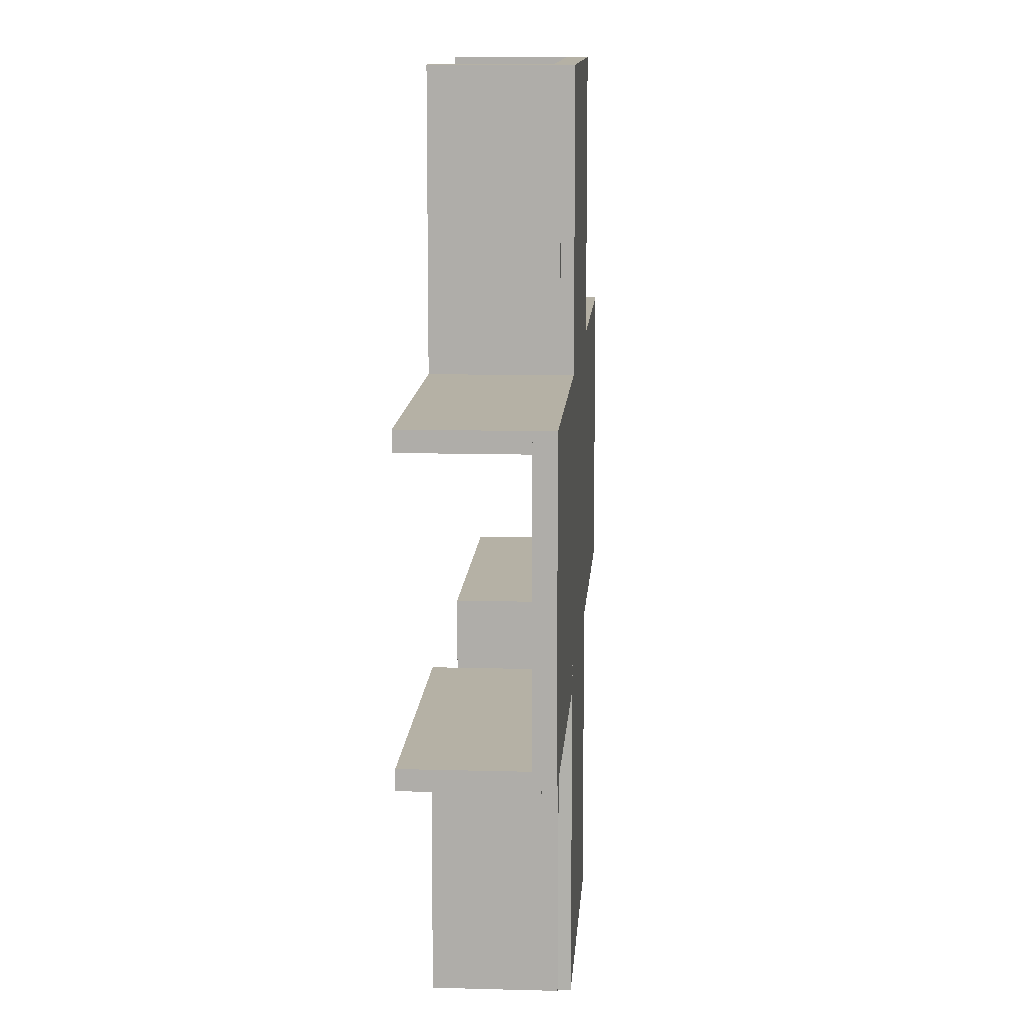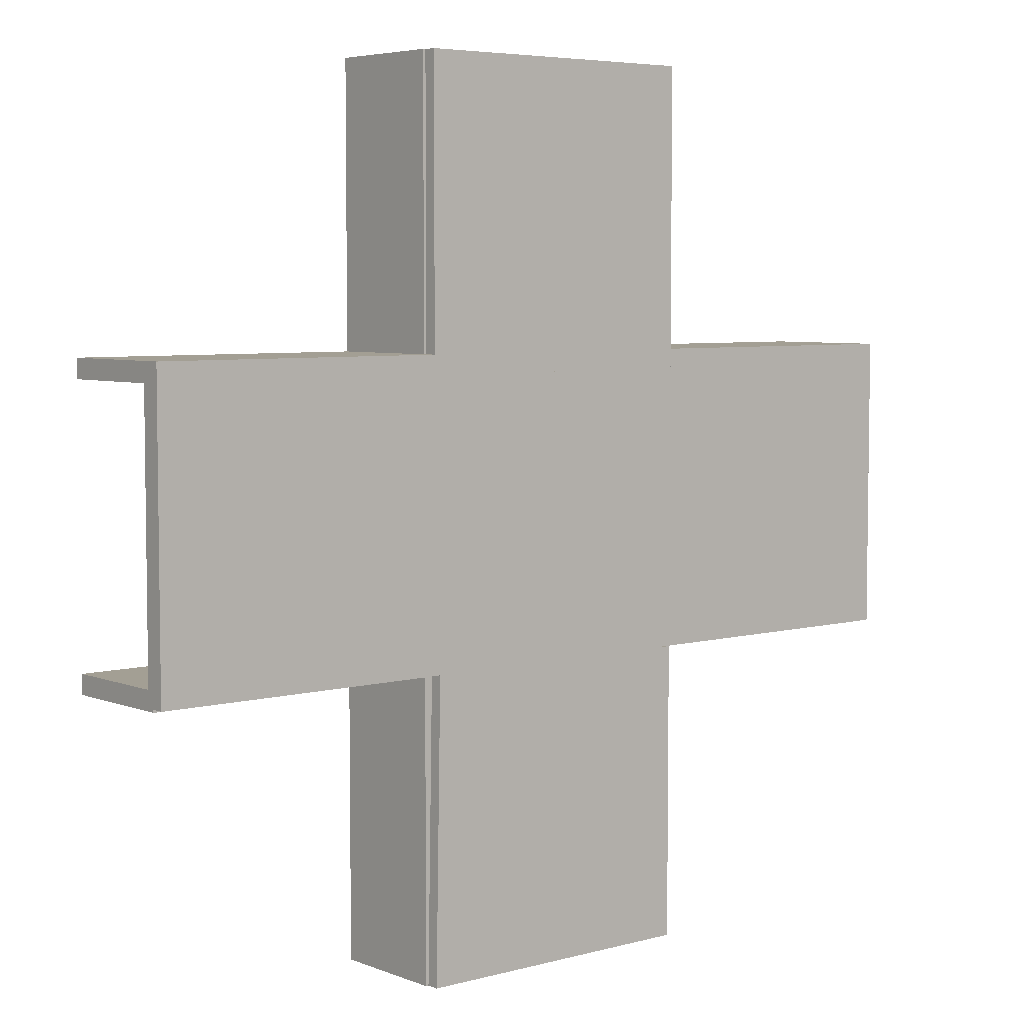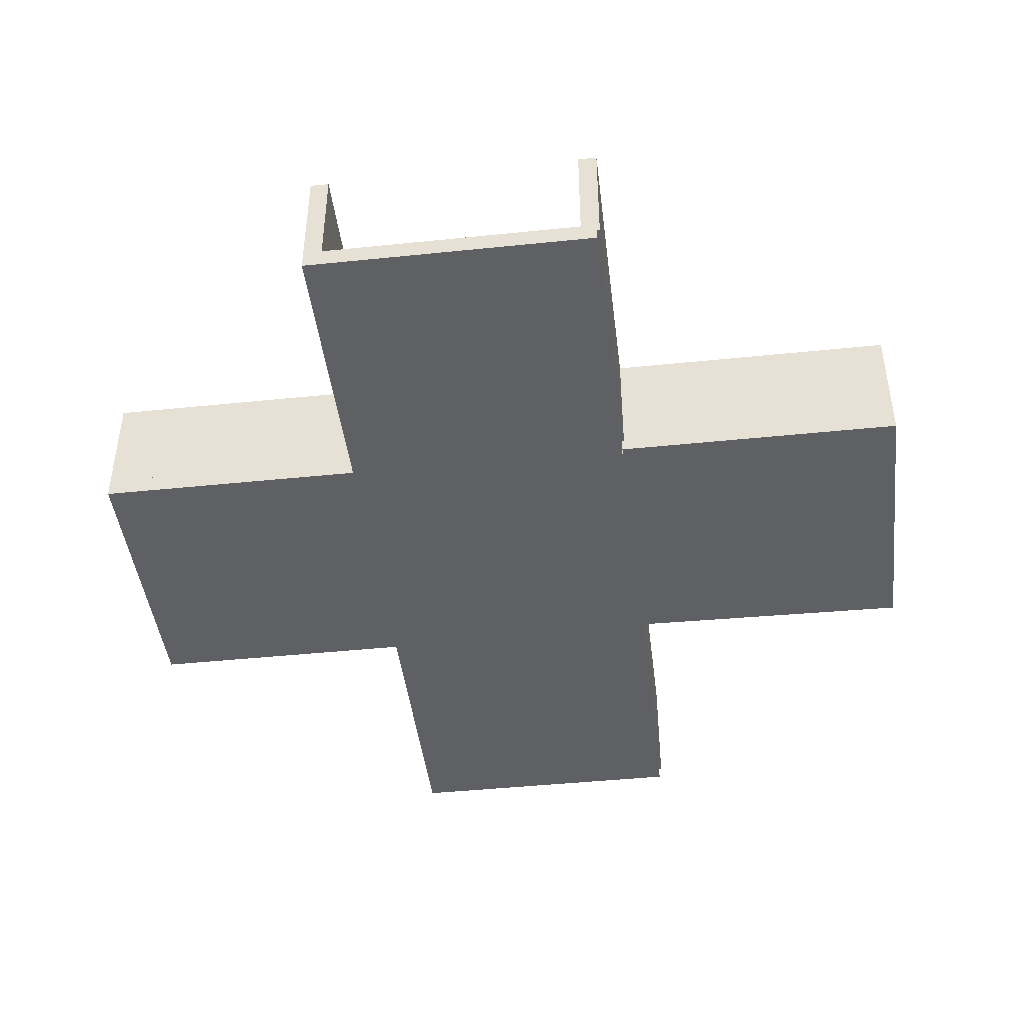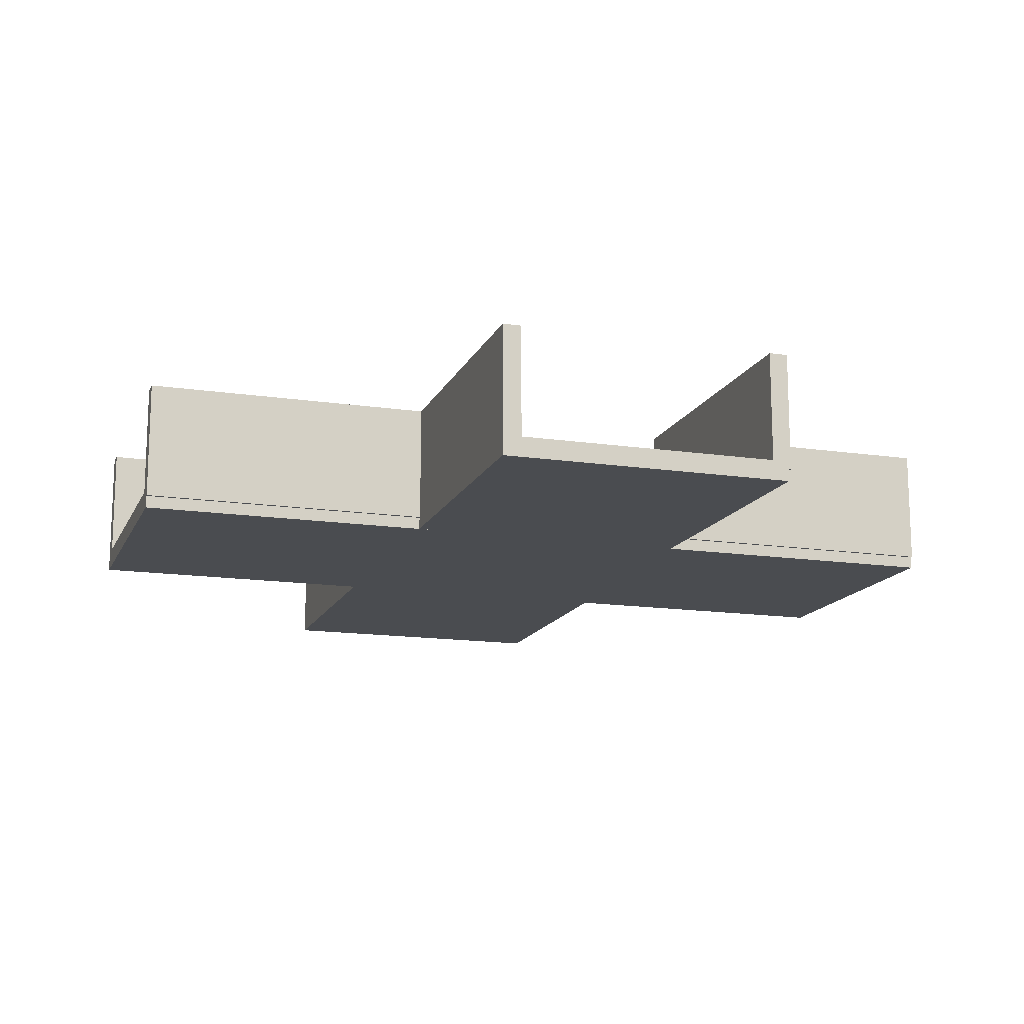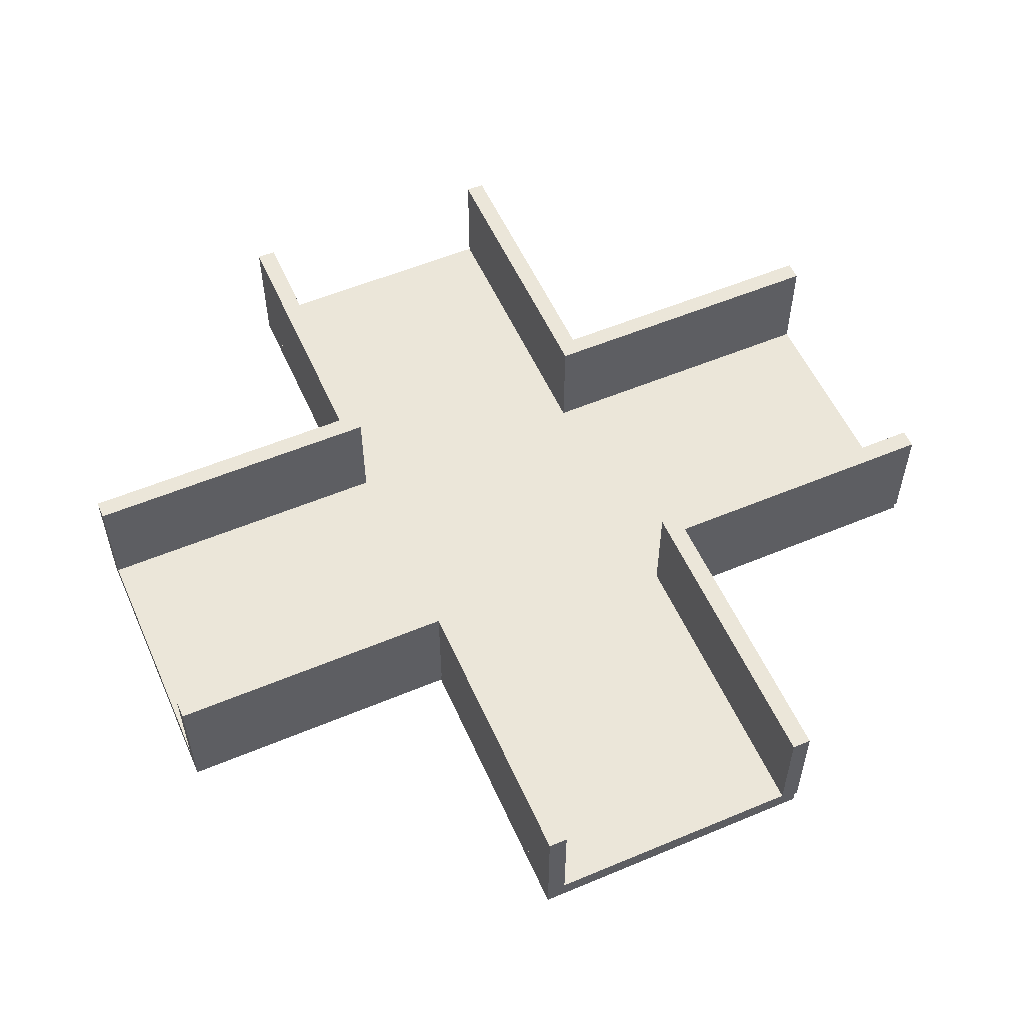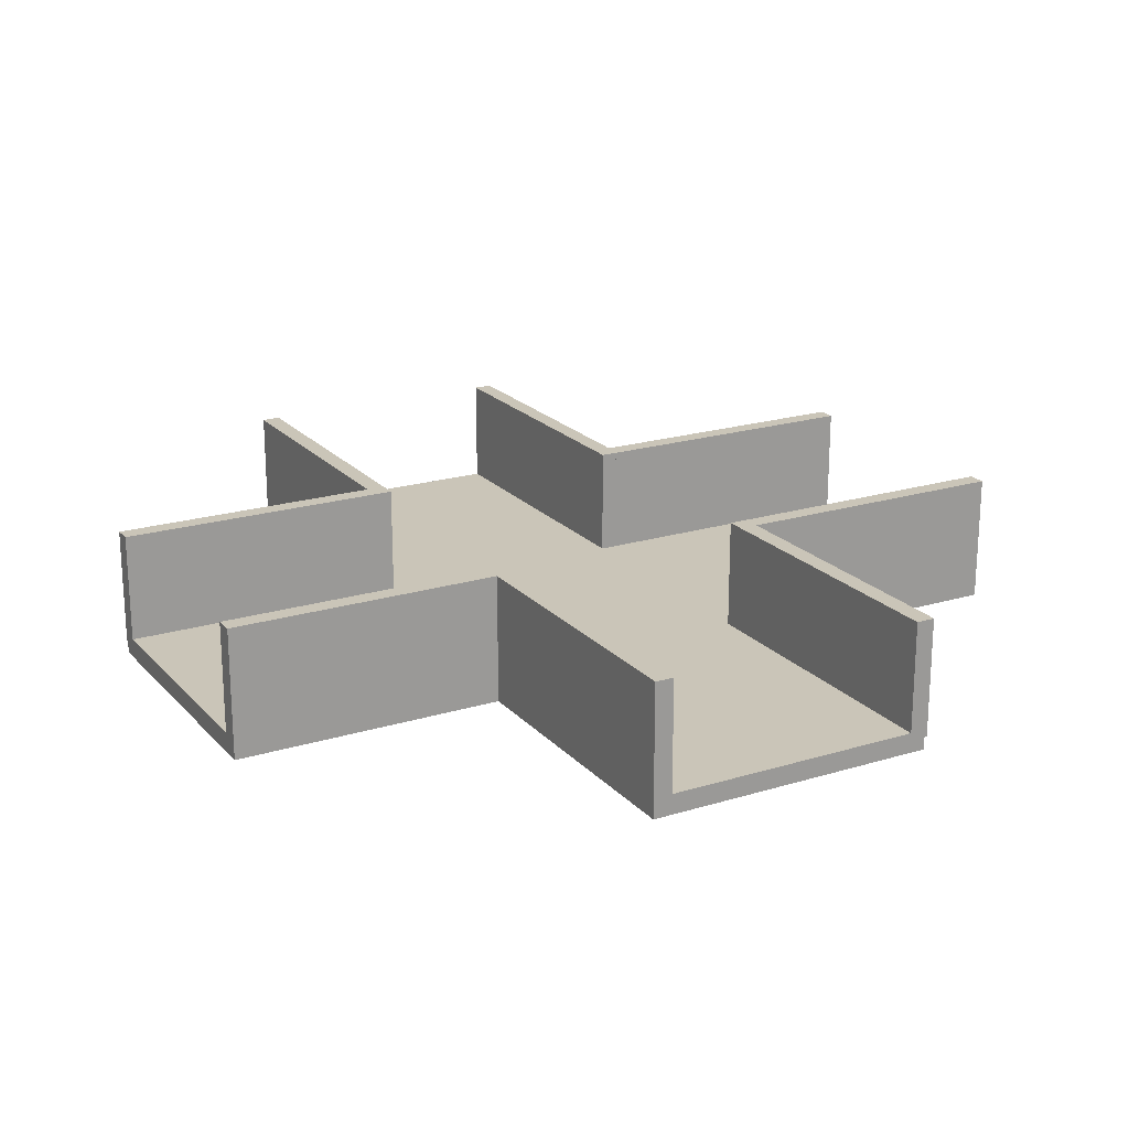
<metadata>
{"format":"obj","ext":"obj","renderer":"f3d","projection":"perspective","resolution":1024,"background":"white","views":[{"elev":11.8,"azim":93.8,"up":"+Y"},{"elev":5.4,"azim":140.1,"up":"+Y"},{"elev":-44.2,"azim":-83.1,"up":"+Z"},{"elev":-14.8,"azim":-17.9,"up":"+Z"},{"elev":55.4,"azim":-23.8,"up":"+Z"},{"elev":20.5,"azim":-119.2,"up":"+Z"}]}
</metadata>
<code>
g Hanh_lang_7
v 0.9906 0.9723 -0.335
v 0.9906 0.9723 0.498
v 3.093 0.9723 0.498
v 3.093 0.9723 -0.335
v 0.9906 0.9723 0.498
v 0.9906 1.104 0.498
v 3.093 1.104 0.498
v 3.093 0.9723 0.498
v 0.9906 1.104 0.498
v 0.9906 1.104 -0.335
v 3.093 1.104 -0.335
v 3.093 1.104 0.498
v 0.9906 1.104 -0.335
v 0.9906 0.9723 -0.335
v 3.093 0.9723 -0.335
v 3.093 1.104 -0.335
v 3.093 0.9723 -0.335
v 3.093 0.9723 0.498
v 3.093 1.104 0.498
v 3.093 1.104 -0.335
v 0.9906 1.104 -0.335
v 0.9906 1.104 0.498
v 0.9906 0.9723 0.498
v 0.9906 0.9723 -0.335
v 3.093 -0.8549 -0.335
v 3.093 -0.8549 0.498
v 0.9136 -0.8549 0.498
v 0.9136 -0.8549 -0.335
v 3.093 -0.8549 0.498
v 3.093 -0.9867 0.498
v 0.9136 -0.9867 0.498
v 0.9136 -0.8549 0.498
v 3.093 -0.9867 0.498
v 3.093 -0.9867 -0.335
v 0.9136 -0.9867 -0.335
v 0.9136 -0.9867 0.498
v 3.093 -0.9867 -0.335
v 3.093 -0.8549 -0.335
v 0.9136 -0.8549 -0.335
v 0.9136 -0.9867 -0.335
v 0.9136 -0.8549 -0.335
v 0.9136 -0.8549 0.498
v 0.9136 -0.9867 0.498
v 0.9136 -0.9867 -0.335
v 3.093 -0.9867 -0.335
v 3.093 -0.9867 0.498
v 3.093 -0.8549 0.498
v 3.093 -0.8549 -0.335
v -3.093 0.9723 -0.335
v -3.093 0.9723 0.498
v -1.001 0.9723 0.498
v -1.001 0.9723 -0.335
v -3.093 0.9723 0.498
v -3.093 1.104 0.498
v -1.001 1.104 0.498
v -1.001 0.9723 0.498
v -3.093 1.104 0.498
v -3.093 1.104 -0.335
v -1.001 1.104 -0.335
v -1.001 1.104 0.498
v -3.093 1.104 -0.335
v -3.093 0.9723 -0.335
v -1.001 0.9723 -0.335
v -1.001 1.104 -0.335
v -1.001 0.9723 -0.335
v -1.001 0.9723 0.498
v -1.001 1.104 0.498
v -1.001 1.104 -0.335
v -3.093 1.104 -0.335
v -3.093 1.104 0.498
v -3.093 0.9723 0.498
v -3.093 0.9723 -0.335
v -0.9136 -0.8549 -0.335
v -0.9136 -0.8549 0.498
v -3.093 -0.8549 0.498
v -3.093 -0.8549 -0.335
v -0.9136 -0.8549 0.498
v -0.9136 -0.9867 0.498
v -3.093 -0.9867 0.498
v -3.093 -0.8549 0.498
v -0.9136 -0.9867 0.498
v -0.9136 -0.9867 -0.335
v -3.093 -0.9867 -0.335
v -3.093 -0.9867 0.498
v -0.9136 -0.9867 -0.335
v -0.9136 -0.8549 -0.335
v -3.093 -0.8549 -0.335
v -3.093 -0.9867 -0.335
v -3.093 -0.8549 -0.335
v -3.093 -0.8549 0.498
v -3.093 -0.9867 0.498
v -3.093 -0.9867 -0.335
v -0.9136 -0.9867 -0.335
v -0.9136 -0.9867 0.498
v -0.9136 -0.8549 0.498
v -0.9136 -0.8549 -0.335
v -0.9136 -3.034 -0.335
v -0.9136 -3.034 0.498
v -0.9136 -0.9721 0.498
v -0.9136 -0.9721 -0.335
v -0.9136 -3.034 0.498
v -1.045 -3.034 0.498
v -1.045 -0.9721 0.498
v -0.9136 -0.9721 0.498
v -1.045 -3.034 0.498
v -1.045 -3.034 -0.335
v -1.045 -0.9721 -0.335
v -1.045 -0.9721 0.498
v -1.045 -3.034 -0.335
v -0.9136 -3.034 -0.335
v -0.9136 -0.9721 -0.335
v -1.045 -0.9721 -0.335
v -0.9136 -0.9721 -0.335
v -0.9136 -0.9721 0.498
v -1.045 -0.9721 0.498
v -1.045 -0.9721 -0.335
v -1.045 -3.034 -0.335
v -1.045 -3.034 0.498
v -0.9136 -3.034 0.498
v -0.9136 -3.034 -0.335
v 0.9136 -0.9721 -0.335
v 0.9136 -0.9721 0.498
v 0.9136 -3.034 0.498
v 0.9136 -3.034 -0.335
v 0.9136 -0.9721 0.498
v 1.045 -0.9721 0.498
v 1.045 -3.034 0.498
v 0.9136 -3.034 0.498
v 1.045 -0.9721 0.498
v 1.045 -0.9721 -0.335
v 1.045 -3.034 -0.335
v 1.045 -3.034 0.498
v 1.045 -0.9721 -0.335
v 0.9136 -0.9721 -0.335
v 0.9136 -3.034 -0.335
v 1.045 -3.034 -0.335
v 0.9136 -3.034 -0.335
v 0.9136 -3.034 0.498
v 1.045 -3.034 0.498
v 1.045 -3.034 -0.335
v 1.045 -0.9721 -0.335
v 1.045 -0.9721 0.498
v 0.9136 -0.9721 0.498
v 0.9136 -0.9721 -0.335
v -0.9136 0.9721 -0.335
v -0.9136 0.9721 0.498
v -0.9136 3.034 0.498
v -0.9136 3.034 -0.335
v -0.9136 0.9721 0.498
v -1.045 0.9721 0.498
v -1.045 3.034 0.498
v -0.9136 3.034 0.498
v -1.045 0.9721 0.498
v -1.045 0.9721 -0.335
v -1.045 3.034 -0.335
v -1.045 3.034 0.498
v -1.045 0.9721 -0.335
v -0.9136 0.9721 -0.335
v -0.9136 3.034 -0.335
v -1.045 3.034 -0.335
v -0.9136 3.034 -0.335
v -0.9136 3.034 0.498
v -1.045 3.034 0.498
v -1.045 3.034 -0.335
v -1.045 0.9721 -0.335
v -1.045 0.9721 0.498
v -0.9136 0.9721 0.498
v -0.9136 0.9721 -0.335
v 0.9136 3.034 -0.335
v 0.9136 3.034 0.498
v 0.9136 0.9721 0.498
v 0.9136 0.9721 -0.335
v 0.9136 3.034 0.498
v 1.045 3.034 0.498
v 1.045 0.9721 0.498
v 0.9136 0.9721 0.498
v 1.045 3.034 0.498
v 1.045 3.034 -0.335
v 1.045 0.9721 -0.335
v 1.045 0.9721 0.498
v 1.045 3.034 -0.335
v 0.9136 3.034 -0.335
v 0.9136 0.9721 -0.335
v 1.045 0.9721 -0.335
v 0.9136 0.9721 -0.335
v 0.9136 0.9721 0.498
v 1.045 0.9721 0.498
v 1.045 0.9721 -0.335
v 1.045 3.034 -0.335
v 1.045 3.034 0.498
v 0.9136 3.034 0.498
v 0.9136 3.034 -0.335
v 0.9895 -0.9722 -0.4216
v 0.9895 -0.9722 -0.2807
v 0.991 1.09 -0.2807
v 1.026 1.09 -0.4215
v 0.9895 -0.9722 -0.2807
v -0.9796 -0.9722 -0.2807
v -1.002 1.09 -0.2807
v 0.991 1.09 -0.2807
v -0.9796 -0.9722 -0.2807
v -0.9796 -0.9722 -0.4218
v -1.045 1.09 -0.4218
v -1.002 1.09 -0.2807
v -0.9796 -0.9722 -0.4218
v 0.9895 -0.9722 -0.4216
v 1.026 1.09 -0.4215
v -1.045 1.09 -0.4218
v 1.026 1.09 -0.4215
v 0.991 1.09 -0.2807
v -1.002 1.09 -0.2807
v -1.045 1.09 -0.4218
v -0.9796 -0.9722 -0.4218
v -0.9796 -0.9722 -0.2807
v 0.9895 -0.9722 -0.2807
v 0.9895 -0.9722 -0.4216
v 0.9877 -0.9678 -0.4216
v 0.9877 -0.9678 -0.2807
v 3.093 -0.9678 -0.2807
v 3.093 -0.9678 -0.4213
v 0.9877 -0.9678 -0.2807
v 0.9906 1.104 -0.2807
v 3.093 1.104 -0.2807
v 3.093 -0.9678 -0.2807
v 0.9906 1.104 -0.2807
v 0.9137 1.104 -0.4216
v 3.093 1.104 -0.4213
v 3.093 1.104 -0.2807
v 0.9137 1.104 -0.4216
v 0.9877 -0.9678 -0.4216
v 3.093 -0.9678 -0.4213
v 3.093 1.104 -0.4213
v 3.093 -0.9678 -0.4213
v 3.093 -0.9678 -0.2807
v 3.093 1.104 -0.2807
v 3.093 1.104 -0.4213
v 0.9137 1.104 -0.4216
v 0.9906 1.104 -0.2807
v 0.9877 -0.9678 -0.2807
v 0.9877 -0.9678 -0.4216
v -3.093 -0.9678 -0.4221
v -3.093 -0.9678 -0.2807
v -0.9794 -0.9678 -0.2807
v -0.9794 -0.9678 -0.4218
v -3.093 -0.9678 -0.2807
v -3.093 1.104 -0.2807
v -1.001 1.104 -0.2807
v -0.9794 -0.9678 -0.2807
v -3.093 1.104 -0.2807
v -3.093 1.104 -0.4221
v -0.9136 1.104 -0.4218
v -1.001 1.104 -0.2807
v -3.093 1.104 -0.4221
v -3.093 -0.9678 -0.4221
v -0.9794 -0.9678 -0.4218
v -0.9136 1.104 -0.4218
v -0.9794 -0.9678 -0.4218
v -0.9794 -0.9678 -0.2807
v -1.001 1.104 -0.2807
v -0.9136 1.104 -0.4218
v -3.093 1.104 -0.4221
v -3.093 1.104 -0.2807
v -3.093 -0.9678 -0.2807
v -3.093 -0.9678 -0.4221
v 1.026 -3.034 -0.4215
v 1.026 -3.034 -0.2807
v 0.9895 -0.9721 -0.2807
v 0.9895 -0.9721 -0.4216
v 1.026 -3.034 -0.2807
v -1.045 -3.034 -0.2807
v -1.045 -0.9721 -0.2807
v 0.9895 -0.9721 -0.2807
v -1.045 -3.034 -0.2807
v -1.045 -3.034 -0.4218
v -1.045 -0.9721 -0.4218
v -1.045 -0.9721 -0.2807
v -1.045 -3.034 -0.4218
v 1.026 -3.034 -0.4215
v 0.9895 -0.9721 -0.4216
v -1.045 -0.9721 -0.4218
v 0.9895 -0.9721 -0.4216
v 0.9895 -0.9721 -0.2807
v -1.045 -0.9721 -0.2807
v -1.045 -0.9721 -0.4218
v -1.045 -3.034 -0.4218
v -1.045 -3.034 -0.2807
v 1.026 -3.034 -0.2807
v 1.026 -3.034 -0.4215
v 1.026 0.9722 -0.4215
v 1.026 0.9722 -0.2807
v 1.026 3.034 -0.2807
v 1.026 3.034 -0.4215
v 1.026 0.9722 -0.2807
v -1.045 0.9722 -0.2807
v -1.045 3.034 -0.2807
v 1.026 3.034 -0.2807
v -1.045 0.9722 -0.2807
v -1.045 0.9722 -0.4218
v -1.045 3.034 -0.4218
v -1.045 3.034 -0.2807
v -1.045 0.9722 -0.4218
v 1.026 0.9722 -0.4215
v 1.026 3.034 -0.4215
v -1.045 3.034 -0.4218
v 1.026 3.034 -0.4215
v 1.026 3.034 -0.2807
v -1.045 3.034 -0.2807
v -1.045 3.034 -0.4218
v -1.045 0.9722 -0.4218
v -1.045 0.9722 -0.2807
v 1.026 0.9722 -0.2807
v 1.026 0.9722 -0.4215
g Hanh_lang_7_0
f 3 2 1
f 4 3 1
f 7 6 5
f 8 7 5
f 11 10 9
f 12 11 9
f 15 14 13
f 16 15 13
f 19 18 17
f 20 19 17
f 23 22 21
f 24 23 21
f 27 26 25
f 28 27 25
f 31 30 29
f 32 31 29
f 35 34 33
f 36 35 33
f 39 38 37
f 40 39 37
f 43 42 41
f 44 43 41
f 47 46 45
f 48 47 45
f 51 50 49
f 52 51 49
f 55 54 53
f 56 55 53
f 59 58 57
f 60 59 57
f 63 62 61
f 64 63 61
f 67 66 65
f 68 67 65
f 71 70 69
f 72 71 69
f 75 74 73
f 76 75 73
f 79 78 77
f 80 79 77
f 83 82 81
f 84 83 81
f 87 86 85
f 88 87 85
f 91 90 89
f 92 91 89
f 95 94 93
f 96 95 93
f 99 98 97
f 100 99 97
f 103 102 101
f 104 103 101
f 107 106 105
f 108 107 105
f 111 110 109
f 112 111 109
f 115 114 113
f 116 115 113
f 119 118 117
f 120 119 117
f 123 122 121
f 124 123 121
f 127 126 125
f 128 127 125
f 131 130 129
f 132 131 129
f 135 134 133
f 136 135 133
f 139 138 137
f 140 139 137
f 143 142 141
f 144 143 141
f 147 146 145
f 148 147 145
f 151 150 149
f 152 151 149
f 155 154 153
f 156 155 153
f 159 158 157
f 160 159 157
f 163 162 161
f 164 163 161
f 167 166 165
f 168 167 165
f 171 170 169
f 172 171 169
f 175 174 173
f 176 175 173
f 179 178 177
f 180 179 177
f 183 182 181
f 184 183 181
f 187 186 185
f 188 187 185
f 191 190 189
f 192 191 189
f 195 194 193
f 196 195 193
f 199 198 197
f 200 199 197
f 203 202 201
f 204 203 201
f 207 206 205
f 208 207 205
f 211 210 209
f 212 211 209
f 215 214 213
f 216 215 213
f 219 218 217
f 220 219 217
f 223 222 221
f 224 223 221
f 227 226 225
f 228 227 225
f 231 230 229
f 232 231 229
f 235 234 233
f 236 235 233
f 239 238 237
f 240 239 237
f 243 242 241
f 244 243 241
f 247 246 245
f 248 247 245
f 251 250 249
f 252 251 249
f 255 254 253
f 256 255 253
f 259 258 257
f 260 259 257
f 263 262 261
f 264 263 261
f 267 266 265
f 268 267 265
f 271 270 269
f 272 271 269
f 275 274 273
f 276 275 273
f 279 278 277
f 280 279 277
f 283 282 281
f 284 283 281
f 287 286 285
f 288 287 285
f 291 290 289
f 292 291 289
f 295 294 293
f 296 295 293
f 299 298 297
f 300 299 297
f 303 302 301
f 304 303 301
f 307 306 305
f 308 307 305
f 311 310 309
f 312 311 309

</code>
